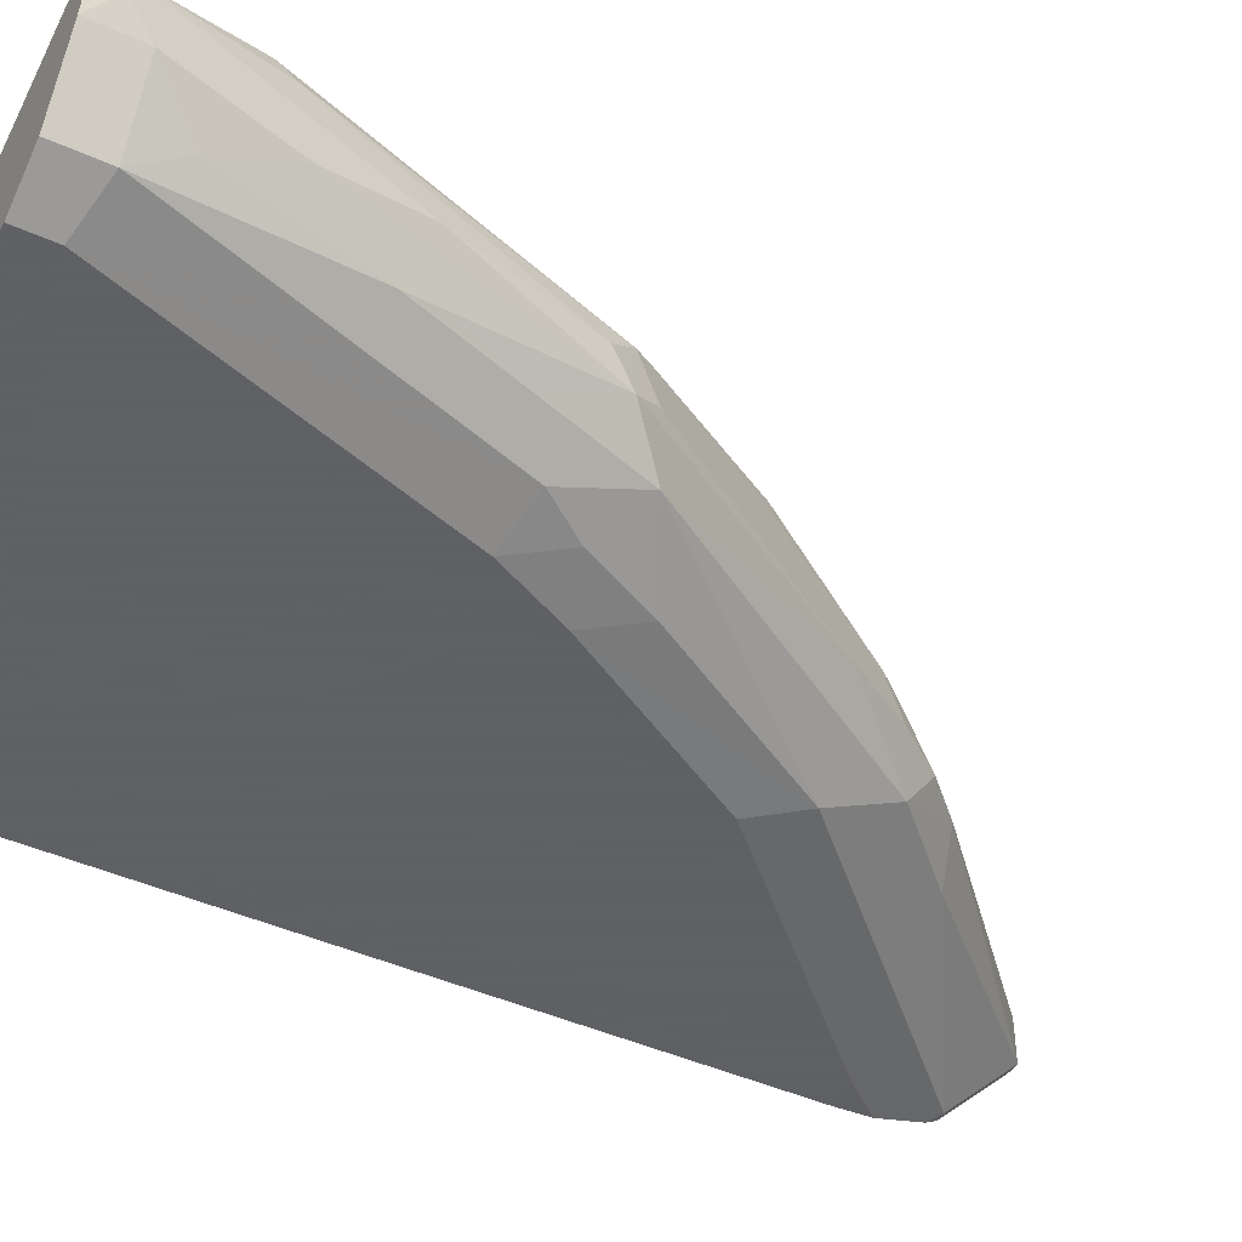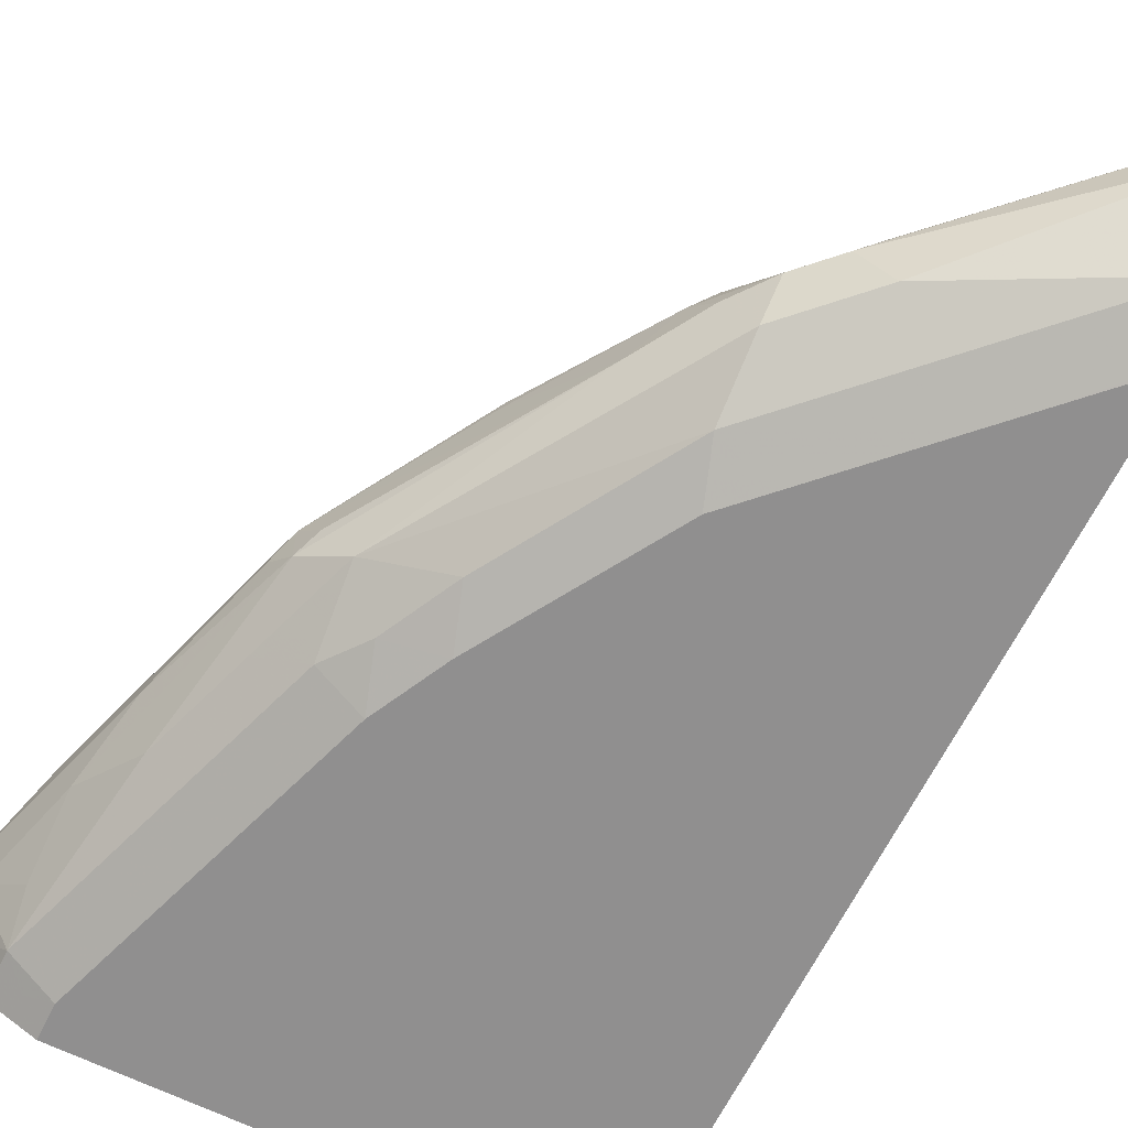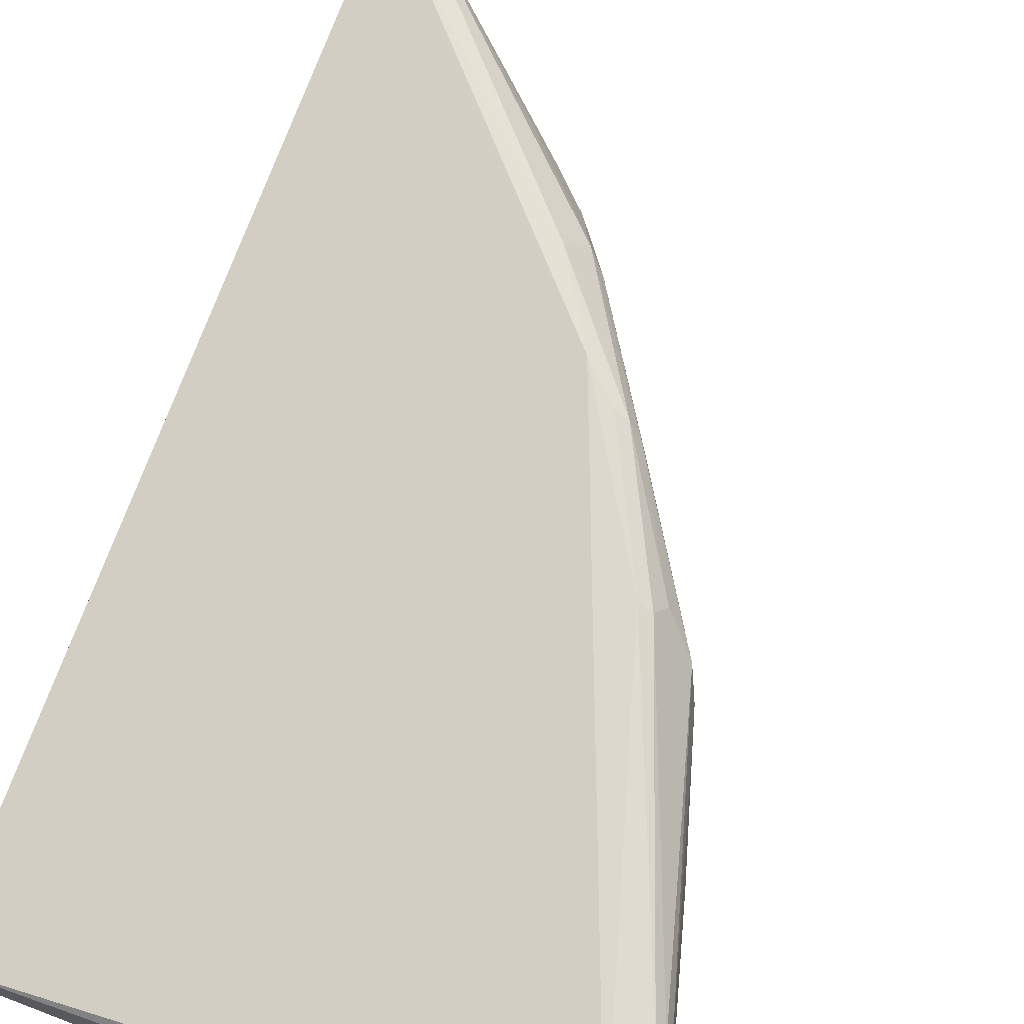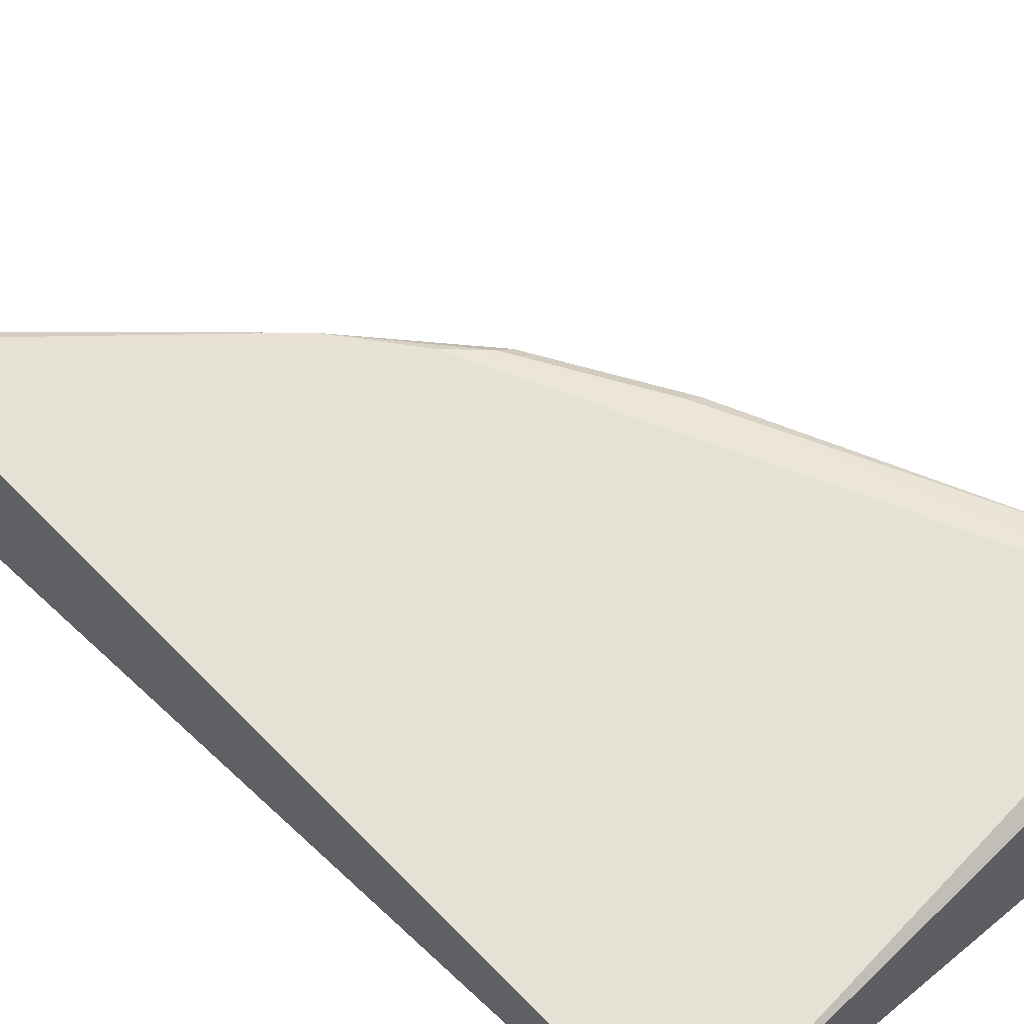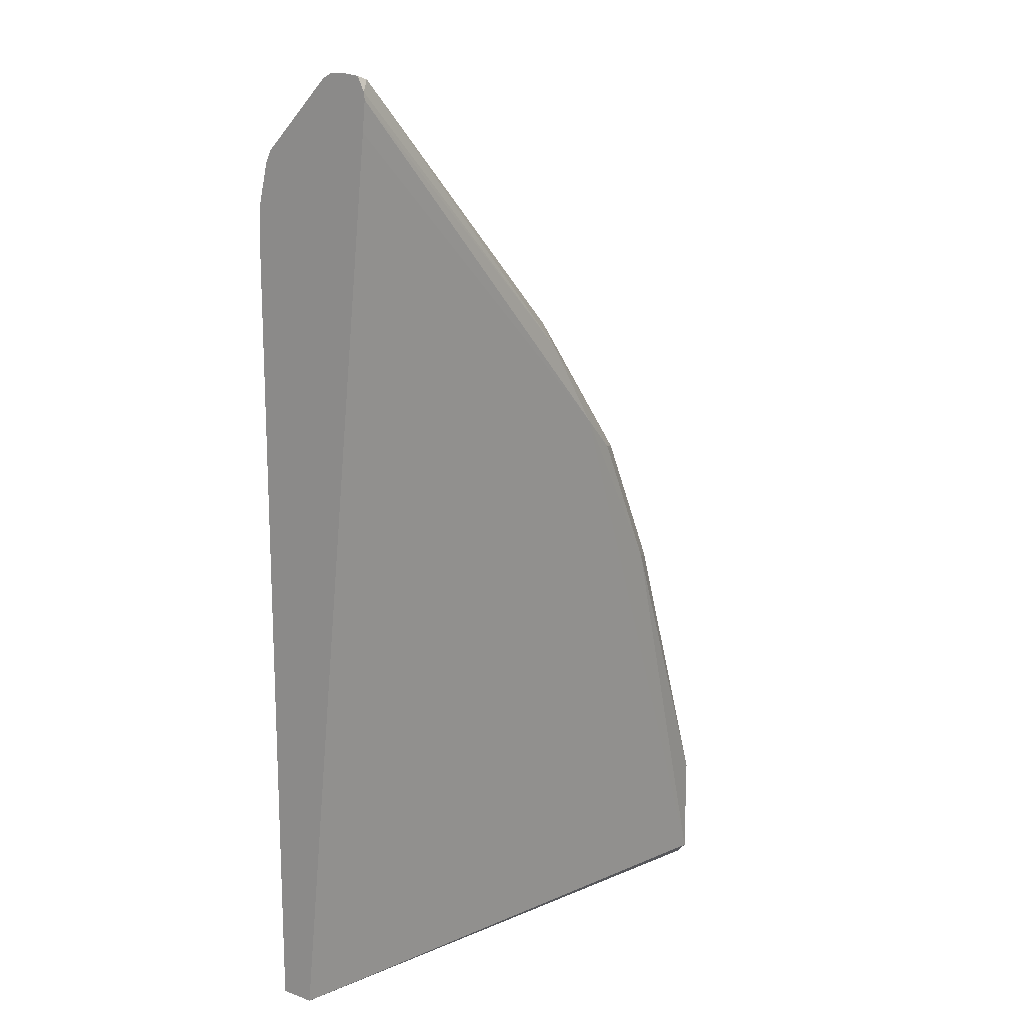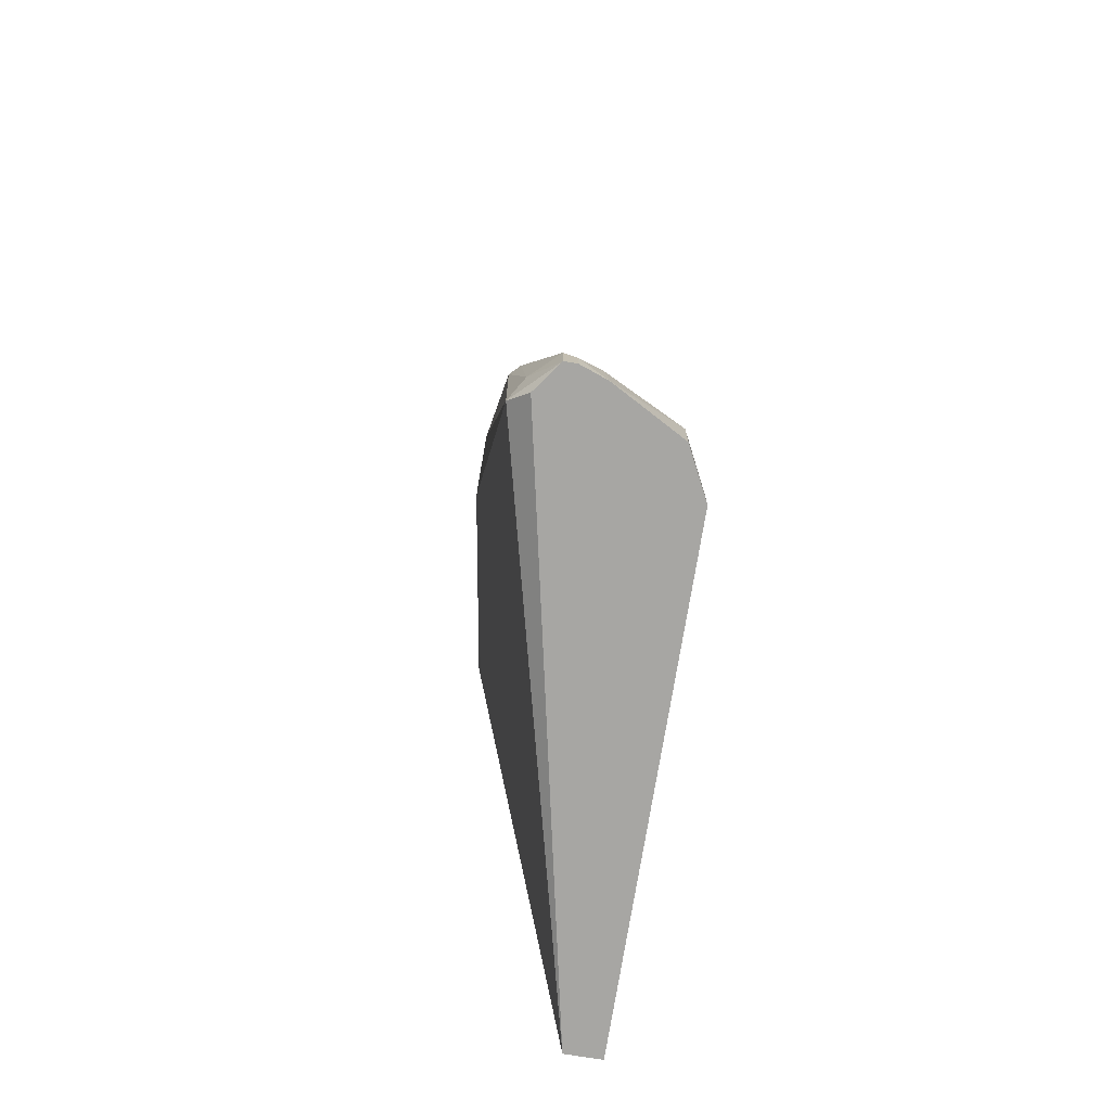
<metadata>
{"format":"obj","ext":"obj","renderer":"f3d","projection":"perspective","resolution":1024,"background":"white","views":[{"elev":-45.3,"azim":-117.4,"up":"+Y"},{"elev":-65.4,"azim":-26.4,"up":"+Y"},{"elev":69.4,"azim":-159.1,"up":"+Y"},{"elev":45.9,"azim":137.3,"up":"+Y"},{"elev":15.7,"azim":127.0,"up":"+Z"},{"elev":-74.1,"azim":-99.2,"up":"+Z"}]}
</metadata>
<code>
v -0.7523 -0.2531 0.1437
v -0.7335 -0.236 0.1949
v -0.7386 -0.2385 0.1437
v -0.7523 -0.2531 0.1231
v -0.7523 -0.2599 0.1368
v -0.7284 -0.277 0.2155
v -0.7181 -0.2667 0.2667
v -0.7335 -0.2437 0.2052
v -0.7284 -0.2308 0.1949
v -0.6873 -0.2514 0.3591
v -0.6697 -0.2377 0.3757
v -0.6649 -0.2286 0.3674
v -0.7284 -0.2308 0.1334
v -0.7361 -0.2411 0.1231
v -0.7523 -0.2599 0.1231
v -0.7469 -0.275 0.1231
v -0.7455 -0.2736 0.1505
v -0.7078 -0.2975 0.2565
v -0.7044 -0.2941 0.2736
v -0.6873 -0.277 0.3591
v -0.7284 -0.2975 0.1744
v -0.6942 -0.2633 0.3454
v -0.6566 -0.2257 0.3693
v -0.6805 -0.2702 0.3728
v -0.6018 -0.2736 0.4992
v -0.634 -0.2421 0.4431
v -0.6309 -0.236 0.4463
v -0.6805 -0.2485 0.3693
v -0.6239 -0.2286 0.4495
v -0.4145 -0.3078 0.1231
v -0.595 -0.2257 0.4719
v -0.7249 -0.3146 0.1231
v -0.7249 -0.3146 0.1505
v -0.6873 -0.2975 0.3181
v -0.6668 -0.2975 0.3796
v -0.6155 -0.2257 0.4514
v -0.5643 -0.2975 0.5437
v -0.5779 -0.2702 0.5368
v -0.5847 -0.2514 0.5232
v -0.5745 -0.2462 0.5335
v -0.5643 -0.2308 0.5232
v -0.4145 -0.3283 0.1231
v -0.4145 -0.2495 0.6598
v -0.4145 -0.2478 0.6771
v -0.7113 -0.3214 0.1231
v -0.7113 -0.3214 0.1368
v -0.6976 -0.3283 0.1437
v -0.7044 -0.3146 0.212
v -0.6634 -0.3146 0.3352
v -0.6463 -0.318 0.3591
v -0.6258 -0.318 0.4001
v -0.5643 -0.318 0.5027
v -0.5437 -0.2975 0.5642
v -0.5403 -0.2736 0.5813
v -0.5608 -0.2736 0.5608
v -0.5266 -0.2599 0.5882
v -0.4206 -0.2514 0.6873
v -0.4145 -0.2483 0.6812
v -0.4145 -0.3283 0.595
v -0.6976 -0.3283 0.1231
v -0.6566 -0.3283 0.2667
v -0.636 -0.3283 0.3283
v -0.6155 -0.3283 0.3693
v -0.5335 -0.3283 0.4924
v -0.4514 -0.3283 0.5745
v -0.4145 -0.3275 0.6147
v -0.4206 -0.318 0.6463
v -0.554 -0.3283 0.4719
v -0.5232 -0.2975 0.5847
v -0.4206 -0.277 0.6873
v -0.4145 -0.2595 0.6904
v -0.4145 -0.2524 0.6894
v -0.4309 -0.3283 0.595
v -0.4145 -0.3211 0.6401
v -0.4145 -0.318 0.6463
v -0.4145 -0.3119 0.6524
v -0.4145 -0.277 0.6873
v -0.4145 -0.2709 0.6904
f 35 52 37
f 38 55 39
f 35 49 50
f 37 52 53
f 37 53 54
f 37 54 55
f 37 55 38
f 40 56 57
f 40 55 54
f 40 54 56
f 40 57 41
f 41 57 58
f 41 58 44
f 42 59 73
f 42 73 65
f 39 55 40
f 35 51 52
f 31 44 43
f 70 77 78
f 42 65 64
f 30 77 76
f 30 76 75
f 30 75 74
f 30 74 66
f 30 66 59
f 30 59 42
f 31 36 41
f 31 41 44
f 32 45 46
f 32 46 33
f 33 46 47
f 33 47 48
f 33 48 34
f 34 48 49
f 35 50 51
f 42 64 68
f 53 69 54
f 42 63 62
f 54 70 57
f 54 57 56
f 57 70 78
f 57 78 71
f 57 71 72
f 57 72 58
f 59 66 73
f 65 73 66
f 66 74 67
f 67 74 75
f 67 75 76
f 67 76 70
f 67 70 69
f 70 76 77
f 30 78 77
f 54 69 70
f 53 67 69
f 52 68 64
f 52 63 68
f 42 62 61
f 42 61 47
f 42 47 60
f 45 60 47
f 45 47 46
f 47 61 49
f 47 49 48
f 42 68 63
f 49 61 62
f 50 63 51
f 50 62 63
f 51 63 52
f 52 64 65
f 52 65 66
f 52 66 67
f 52 67 53
f 49 62 50
f 30 71 78
f 34 49 35
f 30 58 72
f 4 45 32
f 4 32 16
f 4 16 15
f 5 15 16
f 5 16 17
f 5 17 6
f 6 18 19
f 6 19 20
f 6 20 7
f 6 17 21
f 6 21 18
f 7 22 8
f 7 20 22
f 8 22 10
f 9 12 23
f 4 60 45
f 4 42 60
f 4 30 42
f 4 13 14
f 30 72 71
f 1 2 3
f 1 3 4
f 1 4 15
f 1 15 5
f 1 5 6
f 1 6 7
f 9 23 13
f 1 7 8
f 2 9 3
f 2 8 10
f 2 10 11
f 2 11 12
f 2 12 9
f 3 9 13
f 3 13 4
f 1 8 2
f 10 20 24
f 4 14 30
f 10 25 26
f 20 35 25
f 20 25 24
f 20 34 35
f 23 36 31
f 25 37 38
f 25 38 39
f 25 35 37
f 26 39 27
f 27 39 40
f 27 40 29
f 29 40 41
f 29 41 36
f 30 31 43
f 30 43 44
f 10 24 25
f 19 34 20
f 18 33 34
f 25 39 26
f 30 44 58
f 10 26 27
f 18 21 33
f 10 27 28
f 10 28 11
f 10 22 20
f 11 28 27
f 11 29 12
f 12 29 36
f 11 27 29
f 13 30 14
f 13 23 31
f 13 31 30
f 16 32 33
f 16 33 17
f 17 33 21
f 18 34 19
f 12 36 23

</code>
